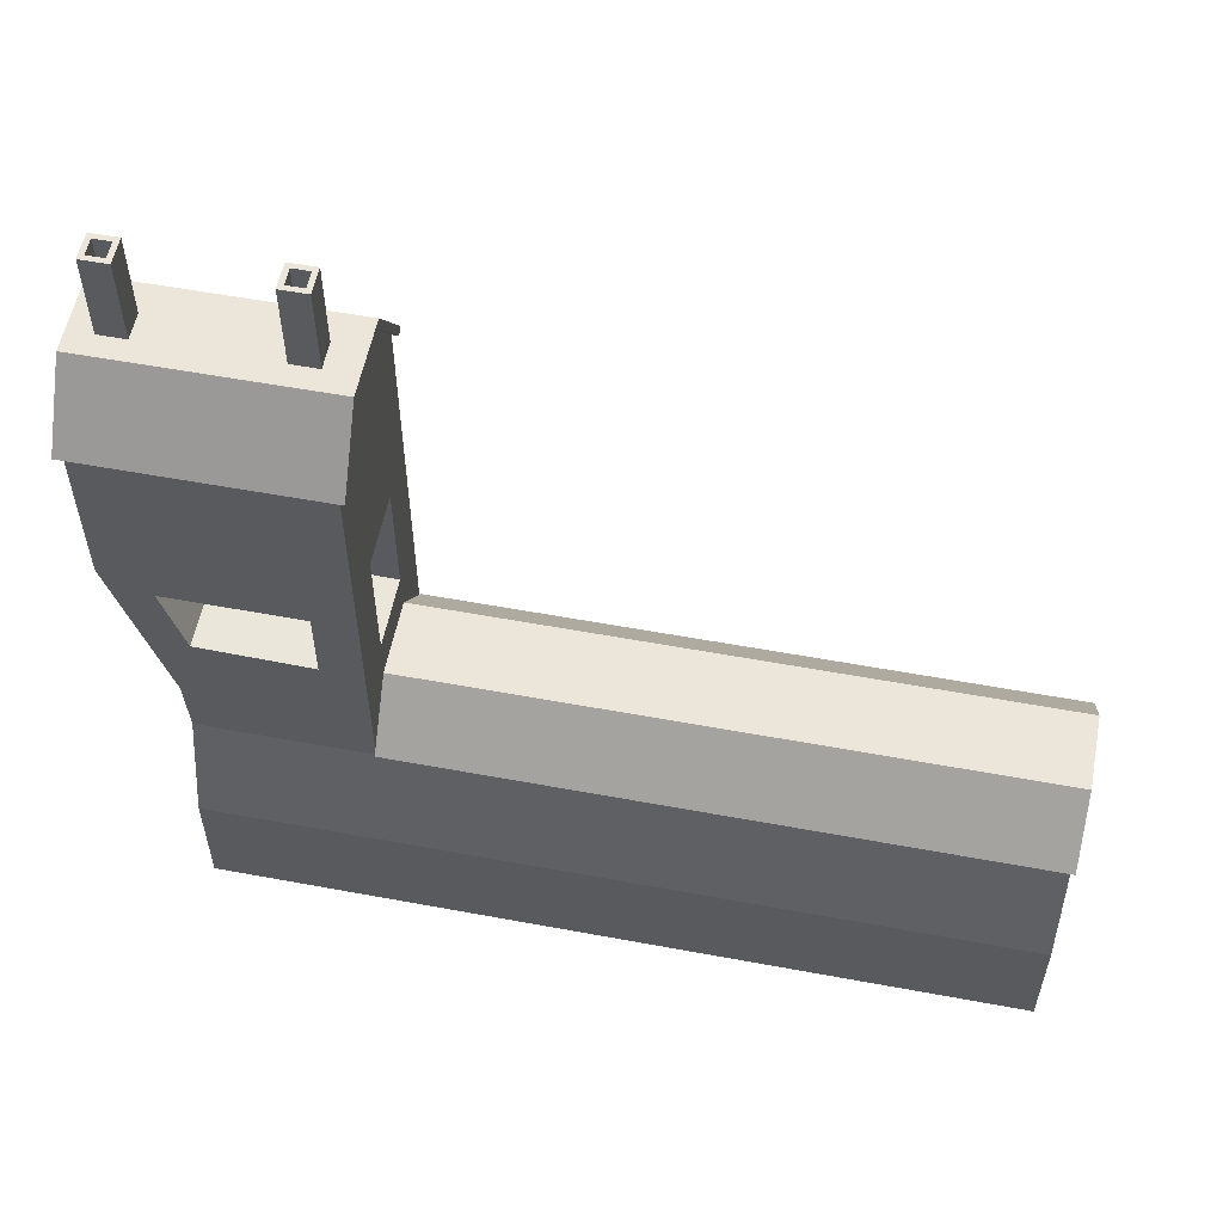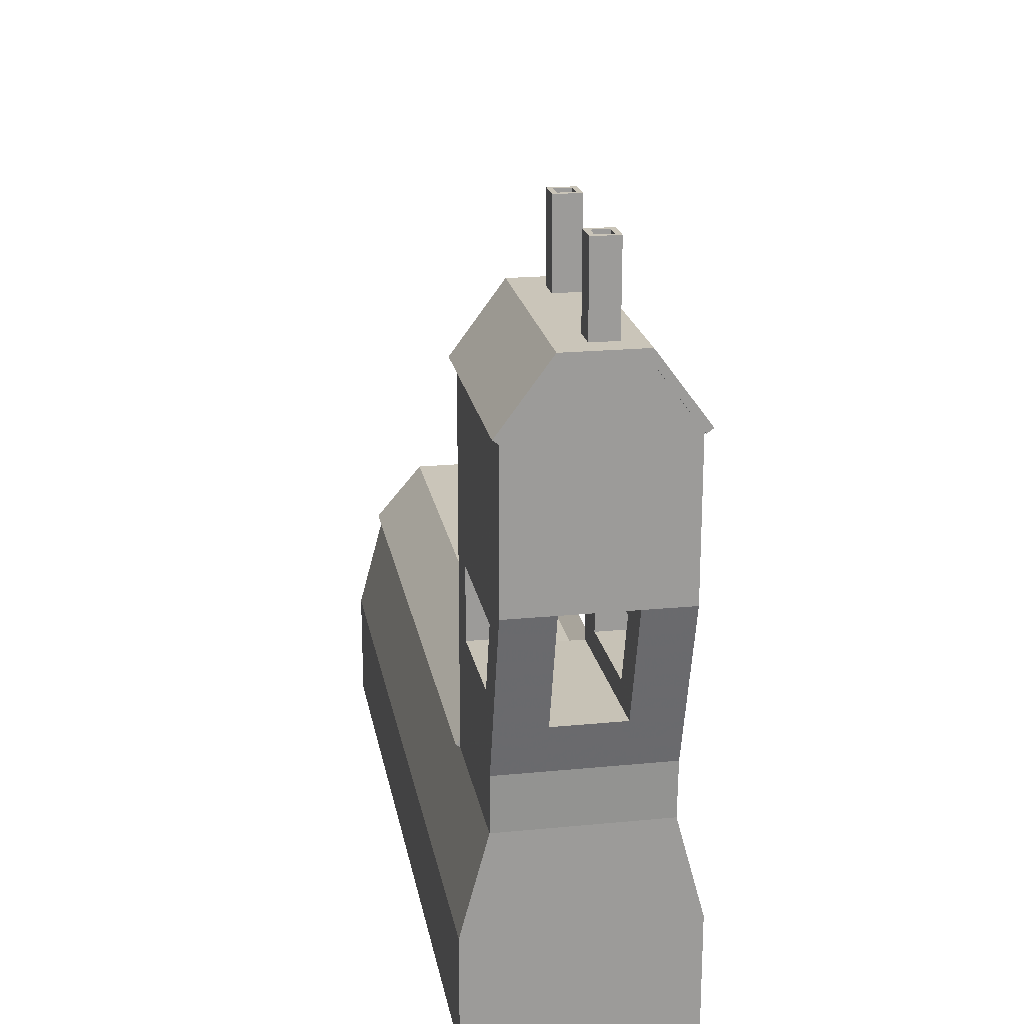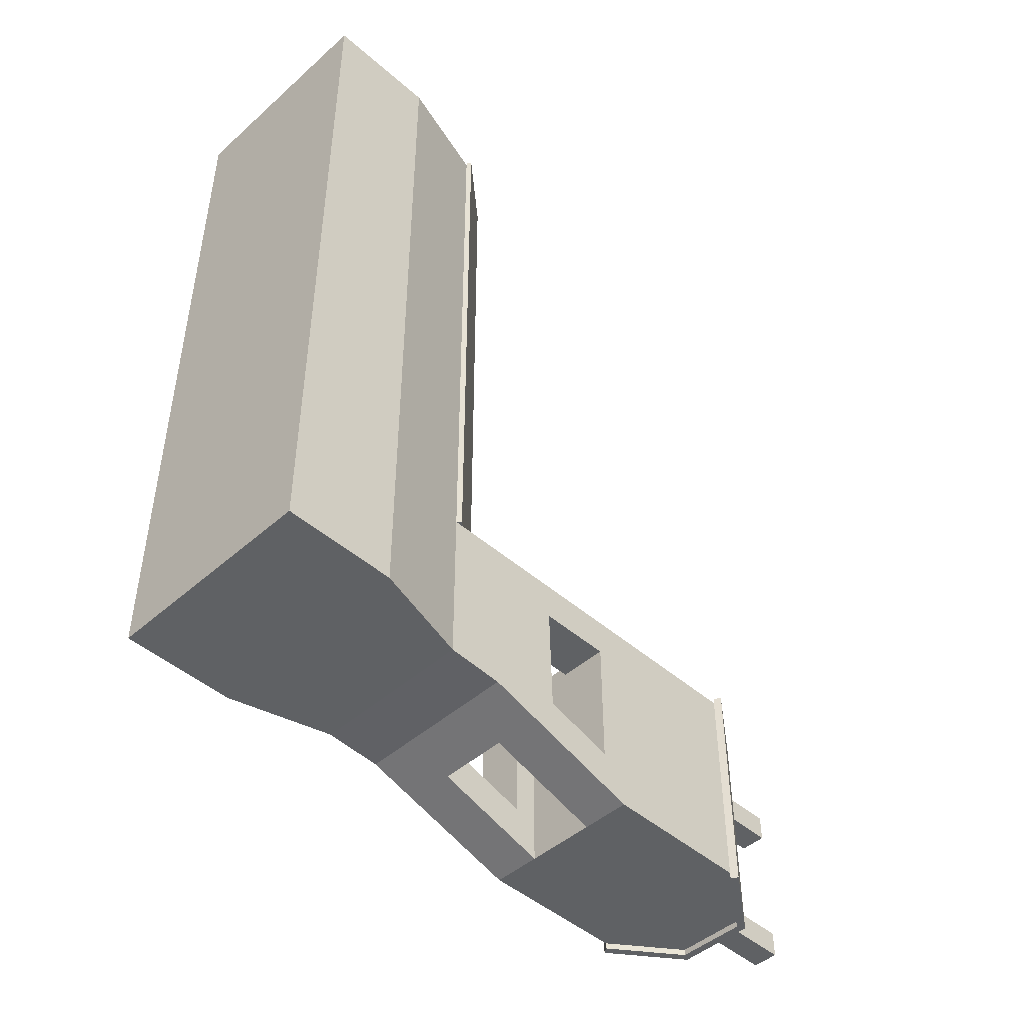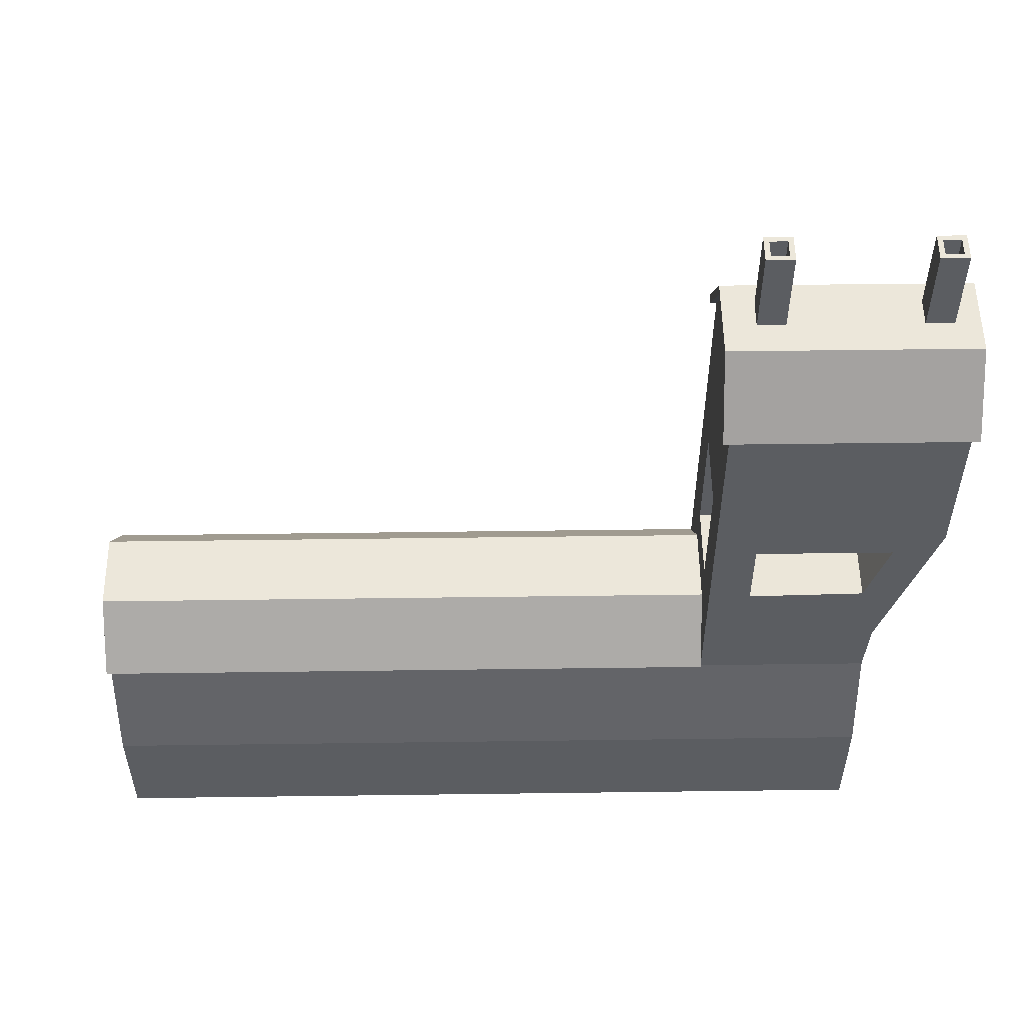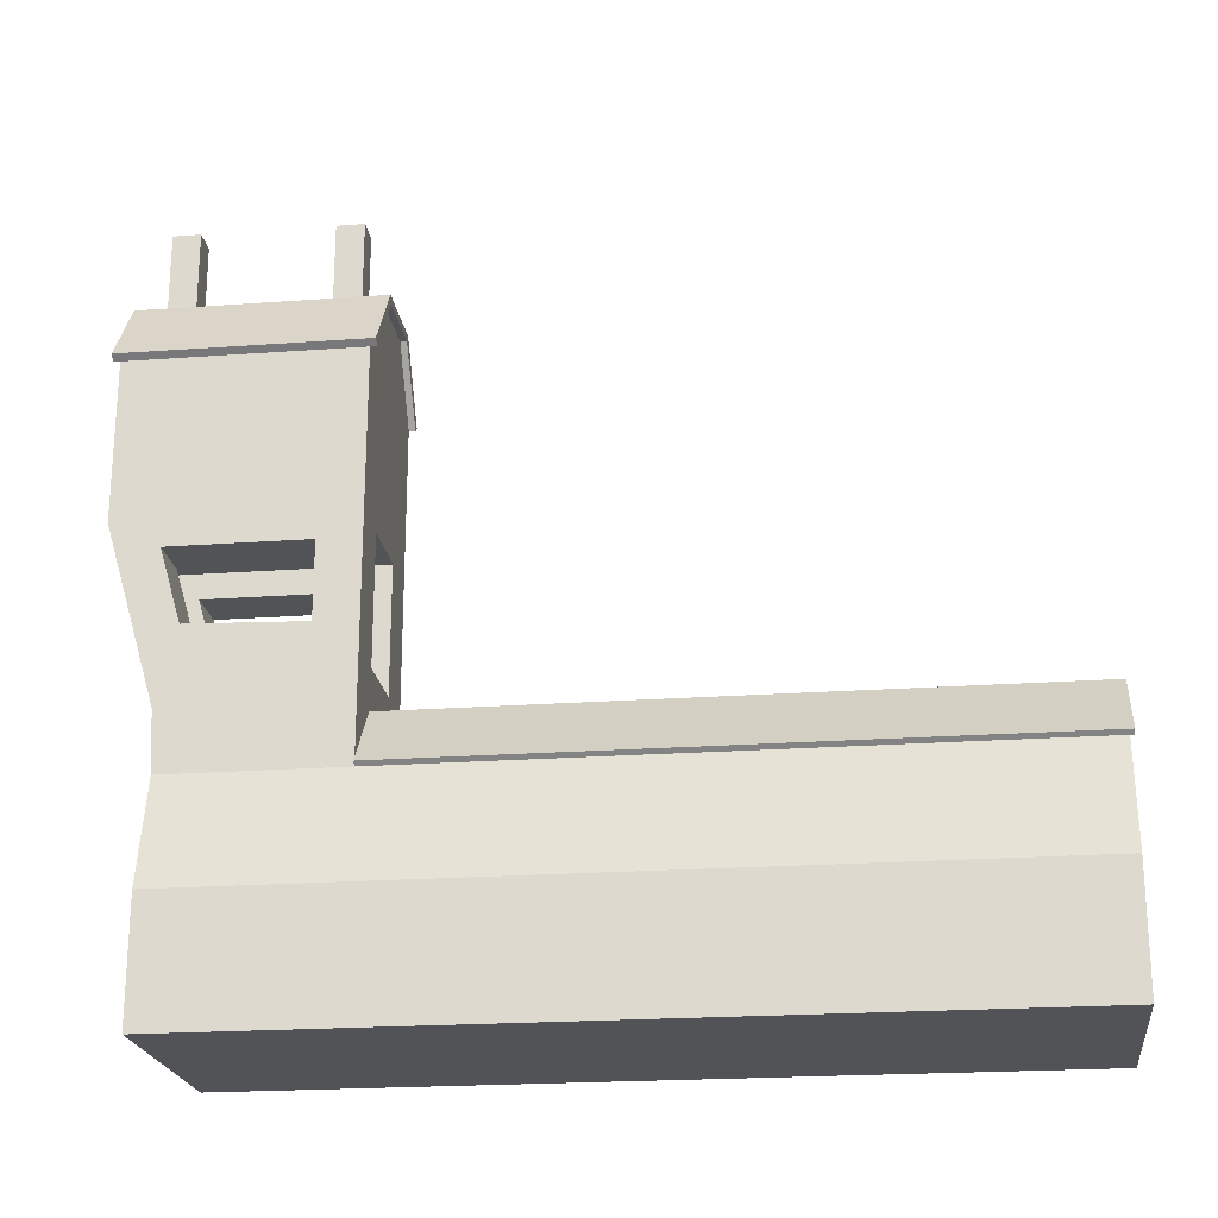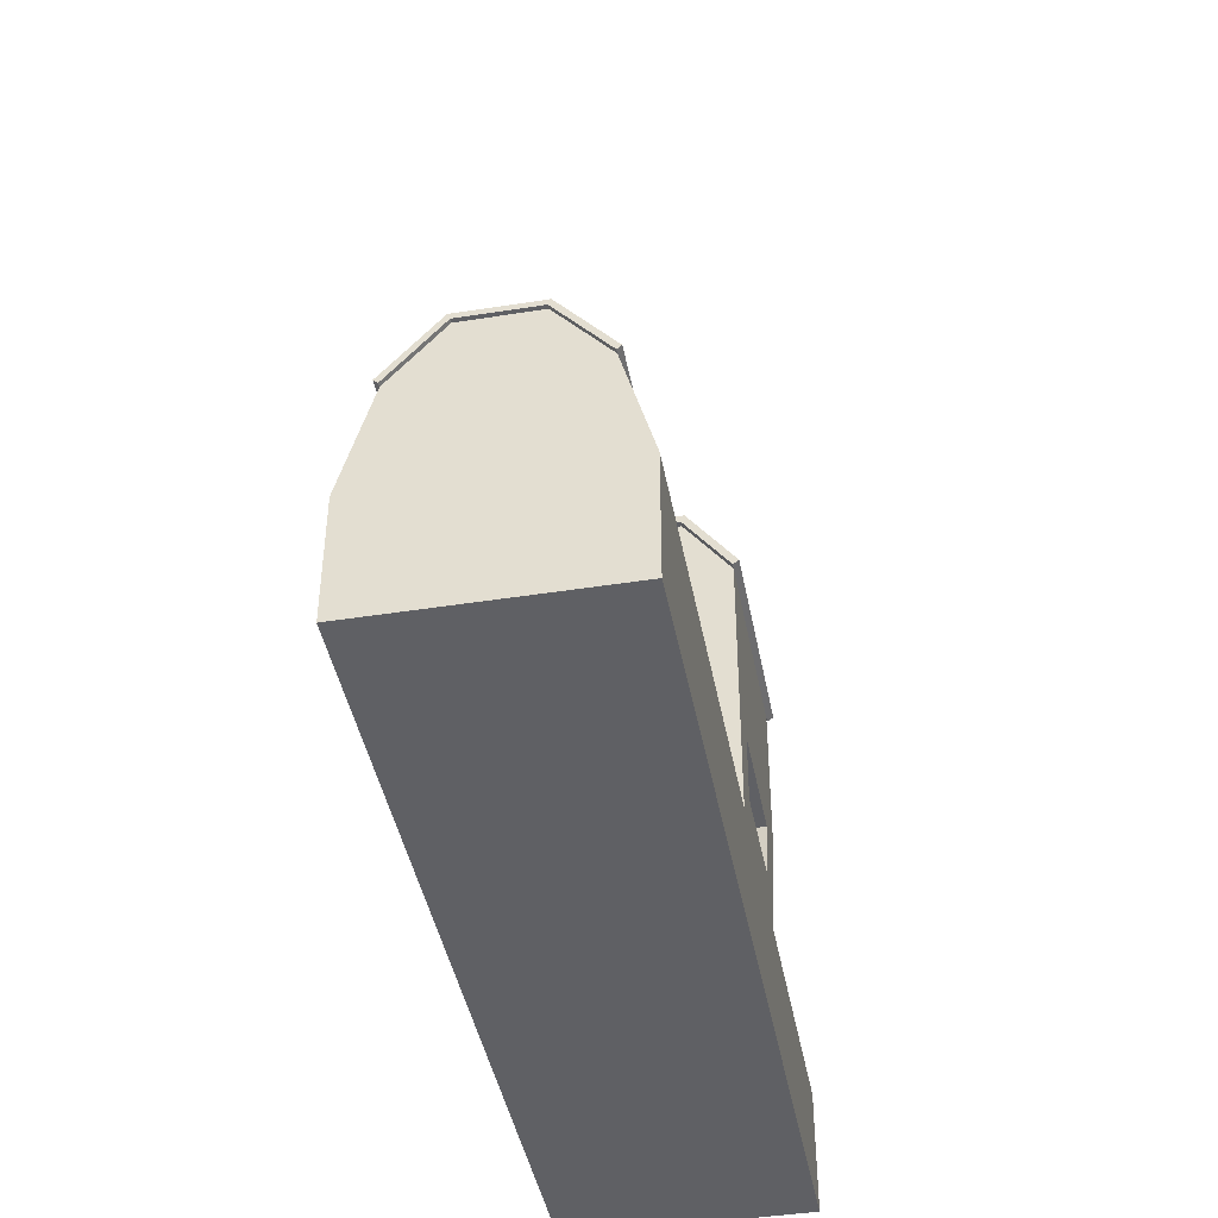
<metadata>
{"format":"obj","ext":"obj","renderer":"f3d","projection":"perspective","resolution":1024,"background":"white","views":[{"elev":56.2,"azim":-79.0,"up":"+Y"},{"elev":20.7,"azim":170.0,"up":"+Y"},{"elev":-46.5,"azim":45.2,"up":"+Z"},{"elev":53.9,"azim":89.2,"up":"+Y"},{"elev":-21.8,"azim":-82.7,"up":"+Y"},{"elev":-43.2,"azim":10.6,"up":"+Y"}]}
</metadata>
<code>
v -0.9999 6.105 0.9999
v 0 6.891 0.9999
v 0.9999 6.105 0.9999
v -0.9999 6.105 -1.623
v 0 6.891 -1.623
v 0.9999 6.105 -1.623
v -1.334 -0.9999 0.9999
v 0 -0.9999 0.9999
v 1.334 -0.9999 0.9999
v -1.334 -0.9999 -0.9999
v 0 -0.9999 -0.9999
v 1.334 -0.9999 -0.9999
v 0 2.291 0.9999
v -0.9999 2.291 -1.036
v 0.9999 2.291 -1.036
v 0 2.291 -1.036
v 0 2.291 8.298
v 0 -0.9999 8.298
v -1.334 -0.9999 8.298
v 1.334 -0.9999 8.298
v -0.418 -0.9999 -0.9999
v -0.418 -0.9999 0.9999
v 0.418 -0.9999 -0.9999
v 0.418 -0.9999 0.9999
v -0.418 6.891 0.9999
v -0.418 6.891 -1.623
v 0.418 6.891 0.9999
v 0.418 6.891 -1.623
v 0.418 2.291 -1.036
v -0.418 2.291 -1.036
v -0.418 2.291 0.9999
v 0.418 2.291 0.9999
v -0.418 -0.9999 8.298
v -0.418 2.291 8.298
v 0.418 -0.9999 8.298
v 0.418 2.291 8.298
v -0.9999 1.606 0.9999
v -0.9999 1.606 -0.9999
v 0.9999 1.606 -0.9999
v 0.9999 1.606 0.9999
v 0.418 1.606 -0.9999
v -0.418 1.606 -0.9999
v 0 1.606 -0.9999
v -0.418 1.606 8.298
v -0.9999 1.606 8.298
v 0.418 1.606 8.298
v 0 1.606 8.298
v 0.9999 1.606 8.298
v 0 2.357 8.298
v -0.4485 2.357 8.298
v -0.4485 2.357 0.9999
v 0 2.357 0.9999
v 1.05 1.648 8.298
v 0.4485 2.357 8.298
v 0.4485 2.357 0.9999
v 1.05 1.648 0.9999
v -1.05 1.648 8.298
v -1.05 1.648 0.9999
v -0.4485 2.357 8.345
v 0 2.357 8.345
v 0 2.291 8.345
v -0.418 2.291 8.345
v 0.4485 2.357 8.345
v 1.05 1.648 8.345
v 0.9999 1.606 8.345
v 0.418 2.291 8.345
v -1.05 1.648 8.345
v -0.9999 1.606 8.345
v -0.418 4.289 0.9999
v -0.9999 4.289 0.9999
v 0.418 4.289 0.9999
v 0 4.289 0.9999
v -0.9999 4.289 -1.623
v 0.9999 4.289 -1.623
v 0.9999 4.289 0.9999
v 0.418 4.289 -1.623
v -0.418 4.289 -1.623
v 0 4.289 -1.623
v -1.075 6.161 -1.623
v -0.4654 6.985 -1.623
v -0.4654 6.985 0.9999
v -1.075 6.161 0.9999
v 0 6.985 -1.623
v 0.4654 6.985 -1.623
v 0.4654 6.985 0.9999
v 0 6.985 0.9999
v 1.075 6.161 -1.623
v 1.075 6.161 0.9999
v -0.4654 6.985 -1.696
v -1.075 6.161 -1.696
v -0.9999 6.105 -1.696
v -0.418 6.891 -1.696
v -1.075 6.161 1.074
v -0.4654 6.985 1.074
v -0.418 6.891 1.074
v -0.9999 6.105 1.074
v 0.4654 6.985 -1.696
v 0 6.985 -1.696
v 0 6.891 -1.696
v 0.418 6.891 -1.696
v 0 6.985 1.074
v 0.4654 6.985 1.074
v 0.418 6.891 1.074
v 0 6.891 1.074
v 1.075 6.161 -1.696
v 0.9999 6.105 -1.696
v 1.075 6.161 1.074
v 0.9999 6.105 1.074
v -1.334 0.3734 0.9999
v -1.334 0.3734 -0.9999
v 1.334 0.3734 -0.9999
v 1.334 0.3734 0.9999
v 0.418 0.3734 -0.9999
v -0.418 0.3734 -0.9999
v 0 0.3734 -0.9999
v -0.418 0.3734 8.298
v -1.334 0.3734 8.298
v 0.418 0.3734 8.298
v 0 0.3734 8.298
v 1.334 0.3734 8.298
v -0.418 2.823 0.9999
v -0.9999 2.823 0.9999
v 0.418 2.823 0.9999
v 0 2.823 0.9999
v -0.9999 2.883 -1.21
v 0.9999 2.883 -1.21
v 0.9999 2.823 0.9999
v 0.418 2.883 -1.21
v -0.418 2.883 -1.21
v 0 2.883 -1.21
v -0.9999 3.16 -0.8131
v -0.9999 3.125 0.5199
v -0.9999 3.999 0.5199
v -0.9999 3.999 -1.059
v 0.9999 3.125 0.5199
v 0.9999 3.16 -0.8131
v 0.9999 3.999 -1.059
v 0.9999 3.999 0.5199
v 0.418 3.125 0.5199
v 0.418 3.999 0.5199
v 0.418 3.999 -1.059
v 0.418 3.16 -0.8131
v -0.418 3.999 0.5199
v -0.418 3.125 0.5199
v -0.418 3.16 -0.8131
v -0.418 3.999 -1.059
v -0.2106 8.009 0.7105
v 0.1059 8.009 0.7105
v -0.2106 8.009 0.3939
v 0.1059 8.009 0.3939
v -0.2106 6.991 0.7105
v 0.1059 6.991 0.7105
v 0.1059 6.991 0.3939
v -0.2106 6.991 0.3939
v -0.2106 6.832 0.7105
v 0.1059 6.832 0.7105
v -0.2106 6.832 0.3939
v 0.1059 6.832 0.3939
v 0.1059 6.832 -1.097
v 0.1059 6.832 -1.413
v 0.1059 6.991 -1.413
v 0.1059 6.991 -1.097
v -0.2106 8.009 -1.097
v 0.1059 8.009 -1.097
v 0.1059 8.009 -1.413
v -0.2106 8.009 -1.413
v -0.2106 6.832 -1.413
v -0.2106 6.832 -1.097
v -0.2106 6.991 -1.097
v -0.2106 6.991 -1.413
v -0.1514 8.009 0.6512
v 0.04666 8.009 0.6512
v 0.04666 8.009 0.4532
v -0.1514 8.009 0.4532
v -0.1514 8.009 -1.156
v 0.04666 8.009 -1.156
v 0.04666 8.009 -1.354
v -0.1514 8.009 -1.354
v -0.1514 7.7 0.4532
v 0.04666 7.7 0.4532
v 0.04666 7.7 0.6512
v -0.1514 7.7 0.6512
v -0.1514 7.7 -1.354
v 0.04666 7.7 -1.354
v 0.04666 7.7 -1.156
v -0.1514 7.7 -1.156
g Group31543
f 10 21 22 7
f 11 23 24 8
f 10 7 109 110
f 9 12 111 112
f 12 23 113 111
f 11 21 114 115
f 37 31 121 122
f 13 32 123 124
f 14 37 122 125
f 40 15 126 127
f 15 29 128 126
f 16 30 129 130
f 19 33 116 117
f 46 48 36
f 7 22 33 19
f 18 35 118 119
f 9 112 120 20
f 8 24 35 18
f 21 11 8 22
f 23 12 9 24
f 23 11 115 113
f 21 10 110 114
f 31 13 124 121
f 32 40 127 123
f 29 16 130 128
f 30 14 125 129
f 33 18 119 116
f 22 8 18 33
f 35 20 120 118
f 24 9 20 35
f 38 37 14
f 40 39 15
f 39 41 29 15
f 43 42 30 16
f 45 44 34
f 37 109 117 45
f 47 46 36 17
f 44 47 17 34
f 41 43 16 29
f 42 38 14 30
f 52 51 50 49
f 13 31 51 52
f 56 55 54 53
f 48 40 56 53
f 40 32 55 56
f 51 58 57 50
f 37 45 57 58
f 31 37 58 51
f 55 52 49 54
f 32 13 52 55
f 62 61 60 59
f 49 50 59 60
f 34 17 61 62
f 66 65 64 63
f 53 54 63 64
f 48 53 64 65
f 36 48 65 66
f 68 62 59 67
f 57 45 68 67
f 50 57 67 59
f 45 34 62 68
f 61 66 63 60
f 54 49 60 63
f 17 36 66 61
f 70 69 25 1
f 72 71 27 2
f 73 70 1 4
f 75 74 6 3
f 74 76 28 6
f 78 77 26 5
f 69 72 2 25
f 71 75 3 27
f 76 78 5 28
f 77 73 4 26
f 82 81 80 79
f 4 1 82 79
f 86 85 84 83
f 81 86 83 80
f 85 88 87 84
f 3 6 87 88
f 92 91 90 89
f 79 80 89 90
f 4 79 90 91
f 26 4 91 92
f 96 95 94 93
f 82 1 96 93
f 81 82 93 94
f 1 25 95 96
f 100 99 98 97
f 83 84 97 98
f 28 5 99 100
f 104 103 102 101
f 85 86 101 102
f 2 27 103 104
f 99 92 89 98
f 80 83 98 89
f 5 26 92 99
f 95 104 101 94
f 86 81 94 101
f 25 2 104 95
f 106 100 97 105
f 87 6 106 105
f 84 87 105 97
f 6 28 100 106
f 103 108 107 102
f 88 85 102 107
f 3 88 107 108
f 27 3 108 103
f 110 109 37 38
f 112 111 39 40
f 111 113 41 39
f 115 114 42 43
f 117 116 44 45
f 119 118 46 47
f 112 40 48 120
f 113 115 43 41
f 114 110 38 42
f 116 119 47 44
f 118 120 48 46
f 109 7 19 117
f 122 121 69 70
f 126 128 76 74
f 123 127 75 71
f 129 125 73 77
f 71 72 78 76
f 124 123 128 130
f 72 69 77 78
f 121 124 130 129
f 125 122 132 131
f 122 70 133 132
f 70 73 134 133
f 73 125 131 134
f 127 126 136 135
f 126 74 137 136
f 74 75 138 137
f 75 127 135 138
f 123 71 140 139
f 71 76 141 140
f 76 128 142 141
f 128 123 139 142
f 69 121 144 143
f 121 129 145 144
f 129 77 146 145
f 77 69 143 146
f 142 139 135 136
f 141 142 136 137
f 140 141 137 138
f 139 140 138 135
f 146 143 133 134
f 145 146 134 131
f 144 145 131 132
f 143 144 132 133
f 159 160 161 162
f 167 160 159 168
f 168 159 162 169
f 167 168 169 170
f 169 162 164 163
f 162 161 165 164
f 160 167 170 161
f 161 170 166 165
f 170 169 163 166
f 156 158 153 152
f 157 158 156 155
f 155 156 152 151
f 157 155 151 154
f 151 152 148 147
f 152 153 150 148
f 158 157 154 153
f 153 154 149 150
f 154 151 147 149
f 147 148 172 171
f 148 150 173 172
f 150 149 174 173
f 149 147 171 174
f 163 164 176 175
f 164 165 177 176
f 165 166 178 177
f 166 163 175 178
f 182 181 180 179
f 174 171 182 179
f 173 174 179 180
f 172 173 180 181
f 171 172 181 182
f 186 185 184 183
f 178 175 186 183
f 177 178 183 184
f 176 177 184 185
f 175 176 185 186

</code>
